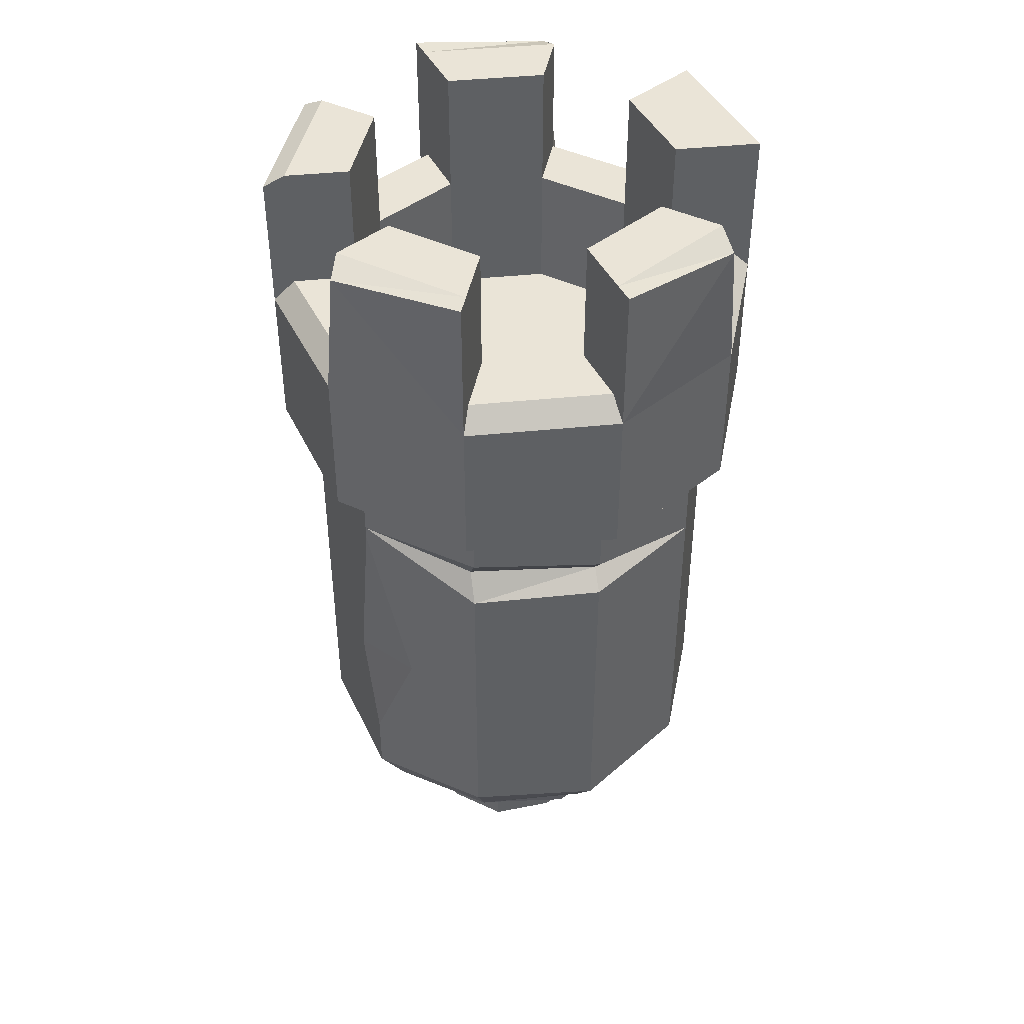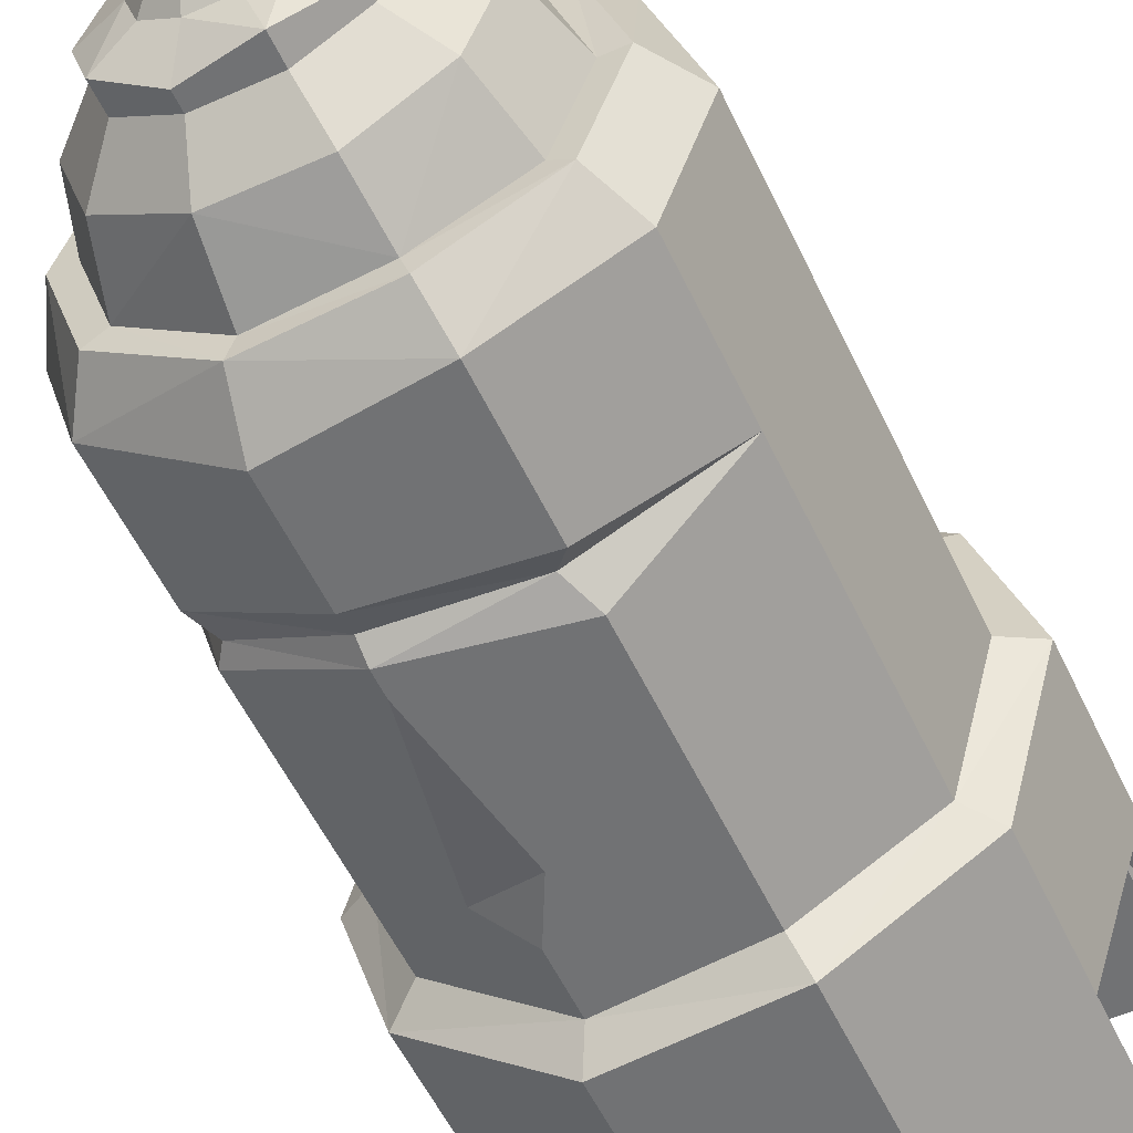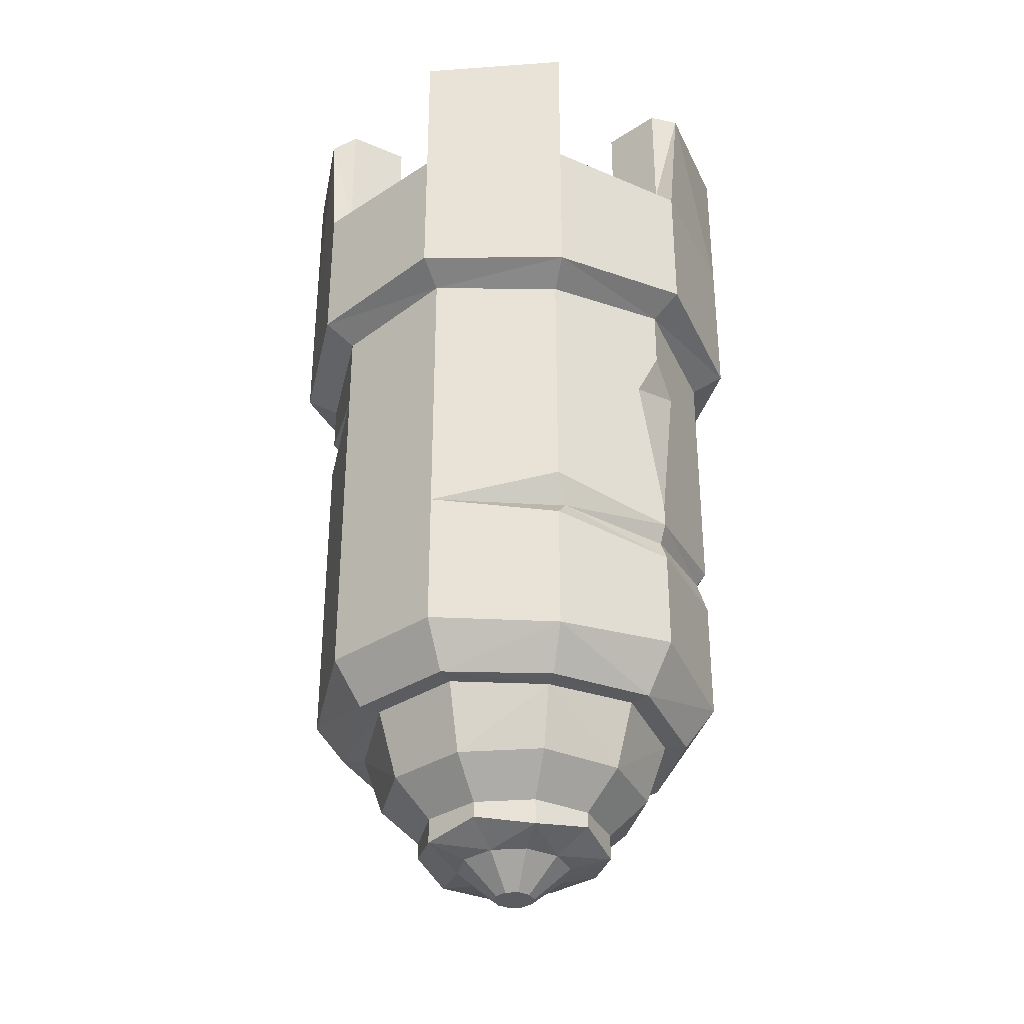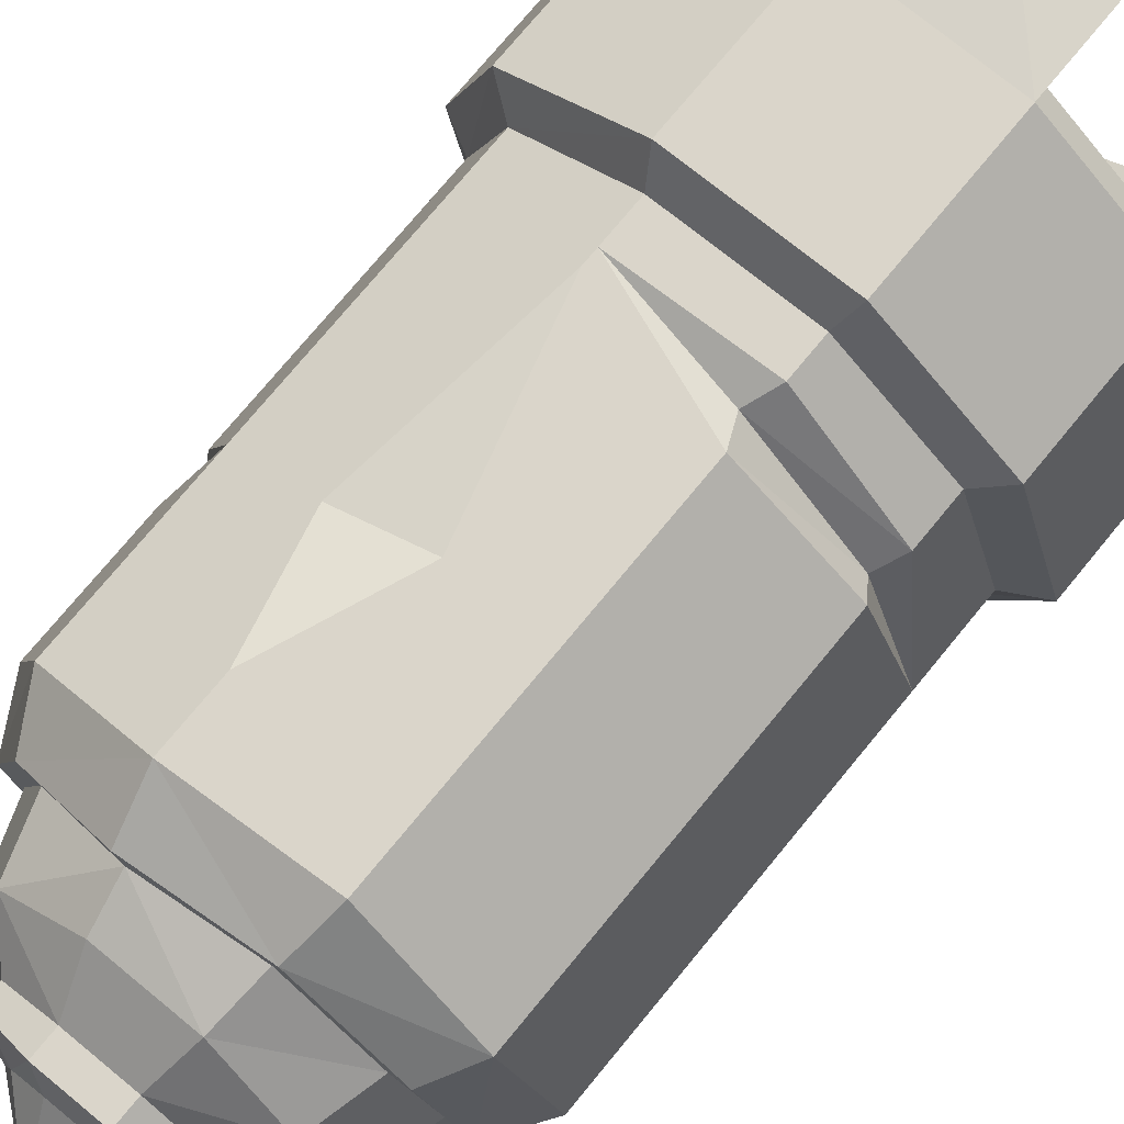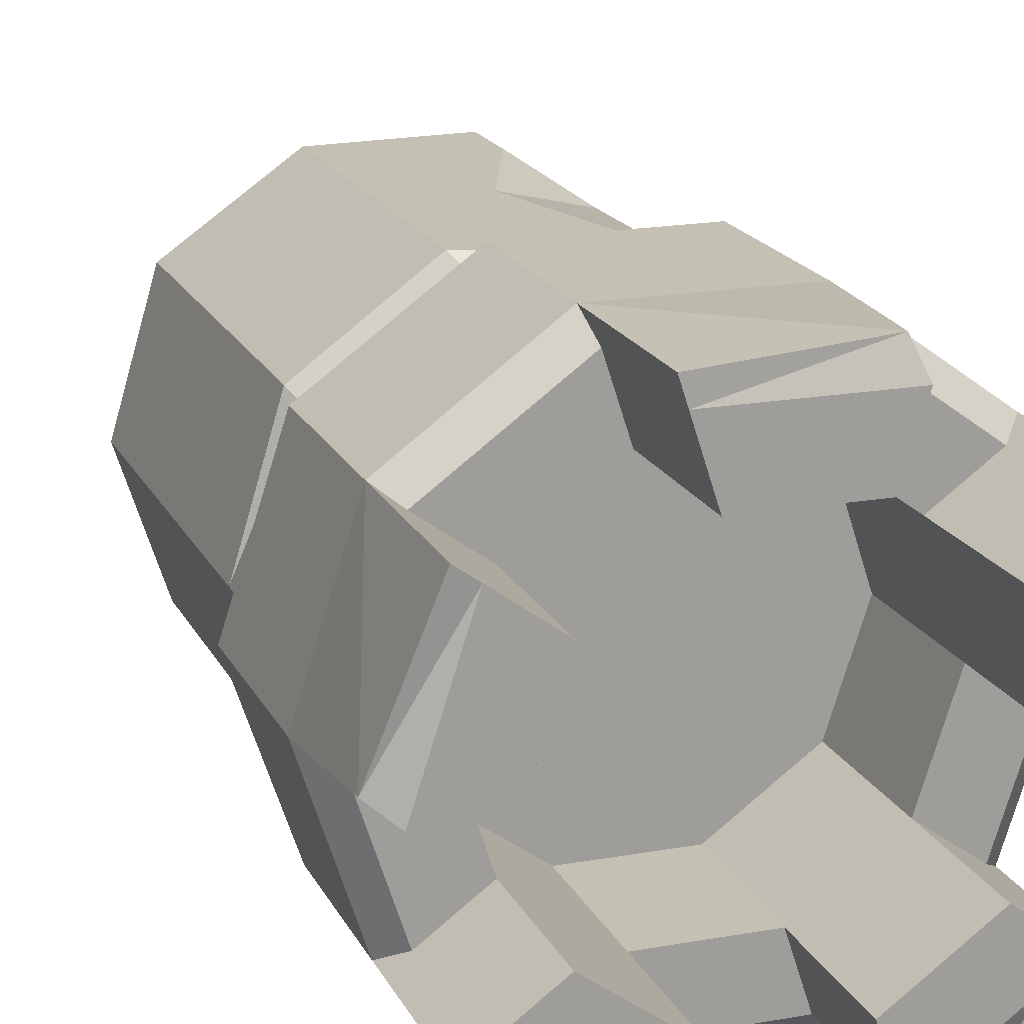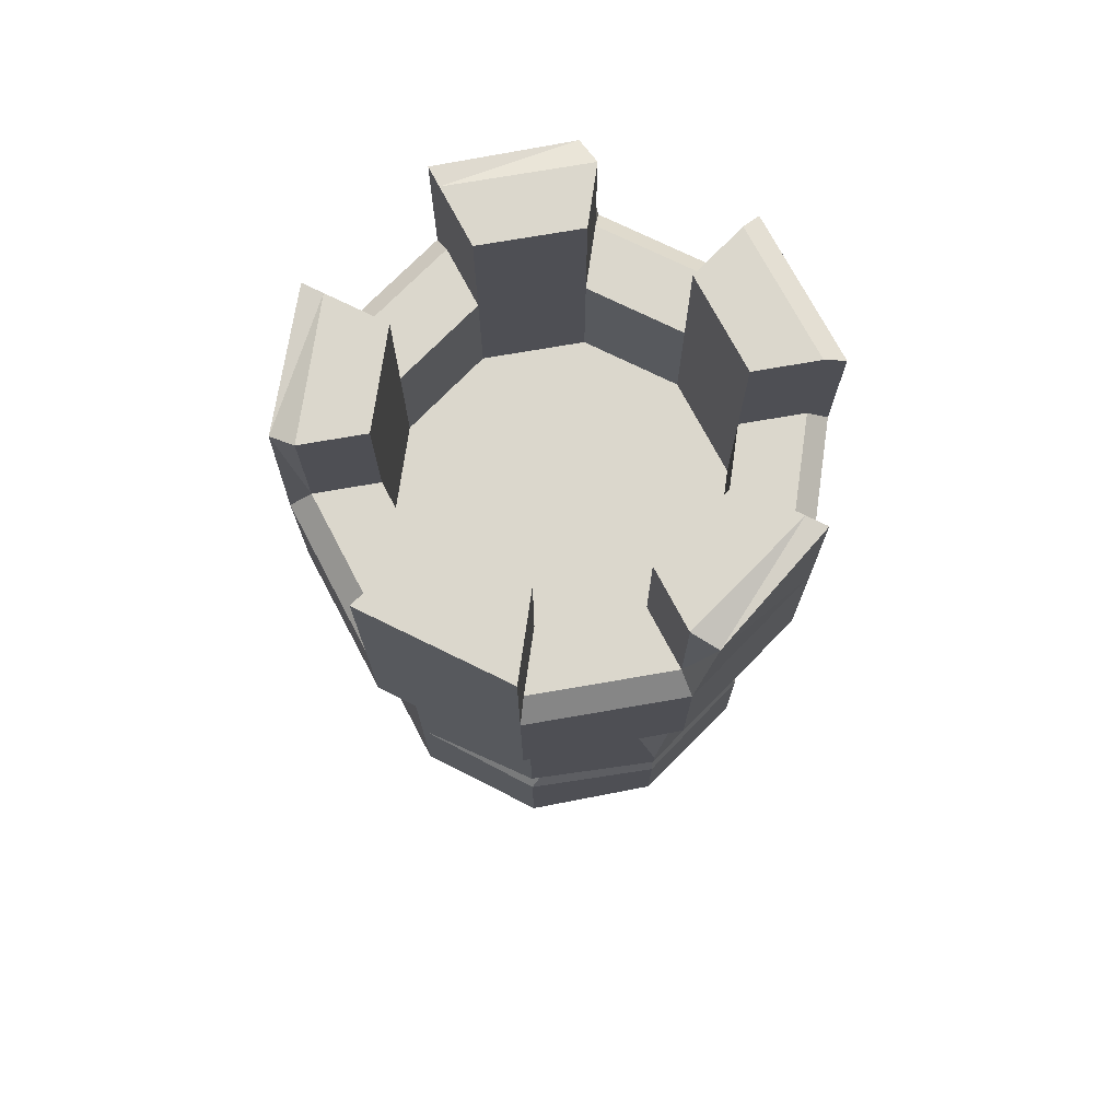
<metadata>
{"format":"obj","ext":"obj","renderer":"f3d","projection":"perspective","resolution":1024,"background":"white","views":[{"elev":43.6,"azim":29.1,"up":"+Y"},{"elev":-55.5,"azim":25.1,"up":"+Z"},{"elev":-33.6,"azim":149.6,"up":"+Y"},{"elev":74.3,"azim":39.4,"up":"+Z"},{"elev":18.2,"azim":160.7,"up":"+Z"},{"elev":73.4,"azim":170.2,"up":"+Y"}]}
</metadata>
<code>
v 64 59.16 -47.69
v 24.45 55.21 -76.43
v -24.45 59.16 -76.43
v -64 55.21 -47.69
v -79.11 59.16 -1.191
v -64 57.13 45.31
v -24.45 55.21 74.05
v 24.45 55.65 74.05
v 64 55.21 45.31
v 79.11 55.21 -1.191
v 64 104.6 -47.69
v 24.45 104.6 -76.43
v -24.45 104.6 -76.43
v -64 104.6 -47.69
v -79.11 104.6 -1.191
v -64 104.6 45.31
v -24.45 104.6 74.05
v 24.45 104.6 74.05
v 64 104.6 45.31
v 79.11 104.6 -1.191
v 41.94 111.3 -31.66
v 16.02 111.3 -50.5
v -16.02 111.3 -50.5
v -41.94 111.3 -31.66
v -51.84 111.3 -1.191
v -41.94 111.3 29.28
v -16.02 111.3 48.12
v 16.02 111.3 48.12
v 41.94 111.3 29.28
v 51.84 111.3 -1.191
v 64 152.2 -47.69
v 24.45 152.2 -76.43
v 16.02 152.2 -50.5
v 41.94 152.2 -31.66
v -29.58 148.6 -75.12
v -64 152.2 -47.69
v -41.94 152.2 -31.66
v -16.02 152.2 -50.5
v -79.11 148.6 -1.191
v -64 148.6 45.31
v -41.94 152.2 29.28
v -51.84 152.2 -1.191
v -18.69 149.2 76.43
v 24.45 152.2 74.05
v 16.02 152.2 48.12
v -16.02 152.2 48.12
v 64 152.2 45.31
v 78.99 147.8 4.238
v 51.84 152.2 -1.191
v 41.94 152.2 29.28
v 41.94 69.91 -31.66
v 16.02 69.91 -50.5
v 0 69.91 -1.191
v -16.02 69.91 -50.5
v -41.94 69.91 -31.66
v -51.84 69.91 -1.191
v -41.94 69.91 29.28
v -16.02 69.91 48.12
v 16.02 69.91 48.12
v 41.94 69.91 29.28
v 51.84 69.91 -1.191
v 55.43 53.36 -41.47
v 21.17 49.41 -66.36
v -21.17 53.36 -66.36
v -55.43 49.41 -41.47
v -68.52 53.36 -1.191
v -55.43 51.32 39.08
v -21.17 49.41 63.98
v 21.17 49.84 63.98
v 55.43 49.41 39.08
v 68.52 49.41 -1.191
v 55.43 -82.49 -41.47
v 21.17 -86.57 -66.36
v -21.17 -81.77 -66.36
v -55.43 -86.57 -41.47
v -68.52 -81.77 -1.191
v -55.43 -84.05 39.08
v -21.17 -86.57 63.98
v 21.17 -84.05 63.98
v 55.43 -86.57 39.08
v 68.52 -82.49 -1.191
v 47.3 -97.11 -35.56
v 18.07 -99.82 -56.8
v -18.07 -97.94 -56.8
v -47.3 -99.82 -35.56
v -58.47 -99.82 -1.191
v -47.3 -99.82 33.18
v -18.07 -102.9 54.42
v 18.07 -99.82 54.42
v 47.3 -99.82 33.18
v 58.47 -97.11 -1.191
v 41.56 -97.11 -31.39
v 15.87 -99.82 -50.05
v -15.87 -97.94 -50.05
v -41.56 -99.82 -31.39
v -51.37 -99.82 -1.191
v -41.56 -99.82 29
v -15.87 -102.9 47.66
v 15.87 -99.82 47.66
v 41.56 -99.82 29
v 51.37 -97.11 -1.191
v 36.14 -119.2 -27.45
v 13.8 -119.2 -43.67
v -13.8 -119.2 -43.67
v -36.14 -119.2 -27.45
v -44.67 -119.2 -1.191
v -36.14 -119.2 25.06
v -13.8 -116.7 41.29
v 13.8 -116.7 41.29
v 36.14 -119.2 25.06
v 44.67 -119.2 -1.191
v 25.82 -131 -19.95
v 9.864 -131 -31.55
v -9.864 -131 -31.55
v -25.82 -131 -19.95
v -31.92 -131 -1.191
v -25.82 -131 17.57
v -9.864 -131 29.17
v 9.864 -131 29.17
v 25.82 -131 17.57
v 31.92 -131 -1.191
v 25.82 -136.1 -19.95
v 9.864 -139.3 -31.55
v -9.864 -136.1 -31.55
v -25.82 -139.3 -19.95
v -31.92 -137.5 -1.191
v -25.82 -137.5 17.57
v -9.864 -139.3 29.17
v 9.864 -139.3 29.17
v 25.82 -136.4 17.57
v 31.92 -139.3 -1.191
v 15.11 -142.1 -12.17
v 5.772 -142.1 -18.96
v -5.772 -142.1 -18.96
v -15.11 -142.1 -12.17
v -18.68 -142.1 -1.191
v -15.11 -142.1 9.789
v -5.772 -142.1 16.57
v 5.772 -142.1 16.57
v 15.11 -142.1 9.789
v 18.68 -142.1 -1.191
v 5.458 -152.2 -5.157
v 2.085 -152.2 -7.608
v 0 -152.2 -1.191
v -2.085 -152.2 -7.608
v -5.458 -152.2 -5.157
v -6.747 -152.2 -1.191
v -5.458 -152.2 2.774
v -2.085 -152.2 5.225
v 2.085 -152.2 5.225
v 5.458 -152.2 2.774
v 6.747 -152.2 -1.191
v 22.3 152.2 67.44
v -22.3 152.2 67.44
v -22.3 111.3 67.44
v -58.38 111.3 41.23
v -58.38 152.2 41.23
v -72.16 152.2 -1.191
v -72.16 111.3 -1.191
v -58.38 111.3 -43.61
v -58.38 152.2 -43.61
v -22.3 152.2 -69.82
v -22.3 111.3 -69.82
v 22.3 111.3 -69.82
v 22.3 152.2 -69.82
v 58.38 152.2 -43.61
v 58.38 111.3 -43.61
v 72.16 111.3 -1.191
v 72.16 152.2 -1.191
v 58.38 152.2 41.23
v 58.38 111.3 41.23
v 22.3 111.3 67.44
v -21.17 36.06 63.98
v 21.17 37.64 63.98
v 21.17 20.42 63.98
v 55.43 34.04 39.08
v 55.43 20.66 39.08
v 68.52 23.25 -1.191
v 17.01 29.43 59.15
v 51.27 26.73 34.26
v 55.43 -37.36 -41.47
v 21.17 -29.11 -66.36
v -21.17 -36.09 -66.36
v -55.43 -32.01 -41.47
v -68.52 -26.15 -1.191
v -55.43 -30.5 39.08
v -68.52 -41.09 -1.191
v -55.43 -46.6 -41.47
v -21.17 -49.17 -66.36
v 21.17 -44.76 -66.36
v 16.34 -38.94 -62.84
v -21.44 -41.78 -62.84
v -52.01 -37.08 -40.64
v -63.68 -33.9 -4.705
v -21.17 34.57 -66.36
v -21.17 -28.97 -66.36
v -32.39 25.62 -58.21
v -12.78 18.1 -66.36
v -21.17 31.42 63.98
v -21.17 -66.12 63.98
v -5.447 -26.72 63.98
v -30.3 -31.11 57.35
f 2 12 1
f 1 12 11
f 2 3 12
f 12 3 13
f 4 14 3
f 3 14 13
f 4 5 14
f 14 5 15
f 6 16 5
f 5 16 15
f 7 17 6
f 6 17 16
f 7 8 17
f 17 8 18
f 9 19 8
f 8 19 18
f 9 10 19
f 19 10 20
f 10 1 20
f 20 1 11
f 143 142 144
f 145 143 144
f 146 145 144
f 147 146 144
f 148 147 144
f 149 148 144
f 150 149 144
f 151 150 144
f 152 151 144
f 142 152 144
f 51 52 53
f 52 54 53
f 54 55 53
f 55 56 53
f 56 57 53
f 57 58 53
f 58 59 53
f 59 60 53
f 60 61 53
f 61 51 53
f 31 32 166
f 166 32 165
f 12 13 164
f 164 13 163
f 36 161 35
f 35 161 162
f 14 15 160
f 160 15 159
f 39 40 158
f 158 40 157
f 16 17 156
f 156 17 155
f 44 153 43
f 43 153 154
f 18 19 172
f 172 19 171
f 47 48 170
f 170 48 169
f 20 11 168
f 168 11 167
f 11 12 31
f 31 12 32
f 12 164 32
f 32 164 165
f 22 21 33
f 33 21 34
f 11 31 167
f 167 31 166
f 13 14 35
f 35 14 36
f 14 160 36
f 36 160 161
f 24 23 37
f 37 23 38
f 13 35 163
f 163 35 162
f 15 16 39
f 39 16 40
f 16 156 40
f 40 156 157
f 26 25 41
f 41 25 42
f 15 39 159
f 159 39 158
f 17 18 43
f 43 18 44
f 18 172 44
f 44 172 153
f 28 27 45
f 45 27 46
f 17 43 155
f 155 43 154
f 20 48 19
f 19 48 47
f 20 168 48
f 48 168 169
f 30 29 49
f 49 29 50
f 19 47 171
f 171 47 170
f 21 22 51
f 51 22 52
f 22 23 52
f 52 23 54
f 23 24 54
f 54 24 55
f 24 25 55
f 55 25 56
f 25 26 56
f 56 26 57
f 26 27 57
f 57 27 58
f 27 28 58
f 58 28 59
f 28 29 59
f 59 29 60
f 29 30 60
f 60 30 61
f 30 21 61
f 61 21 51
f 1 62 2
f 2 62 63
f 3 2 64
f 64 2 63
f 3 64 4
f 4 64 65
f 5 4 66
f 66 4 65
f 5 66 6
f 6 66 67
f 6 67 7
f 7 67 68
f 8 7 69
f 69 7 68
f 8 69 9
f 9 69 70
f 10 9 71
f 71 9 70
f 1 10 62
f 62 10 71
f 63 62 182
f 182 62 181
f 183 196 182
f 196 198 182
f 182 198 63
f 198 195 63
f 64 63 195
f 183 184 196
f 196 184 197
f 184 65 197
f 64 195 65
f 65 195 197
f 66 65 185
f 185 65 184
f 66 185 67
f 67 185 186
f 67 186 68
f 68 186 173
f 173 186 199
f 199 186 202
f 78 200 77
f 77 200 186
f 186 200 202
f 69 68 174
f 174 68 173
f 69 174 70
f 70 174 176
f 70 176 71
f 71 176 178
f 62 71 181
f 71 178 181
f 178 81 181
f 81 72 181
f 72 82 73
f 73 82 83
f 74 73 84
f 84 73 83
f 74 84 75
f 75 84 85
f 76 75 86
f 86 75 85
f 76 86 77
f 77 86 87
f 77 87 78
f 78 87 88
f 79 78 89
f 89 78 88
f 79 89 80
f 80 89 90
f 81 80 91
f 91 80 90
f 72 81 82
f 82 81 91
f 83 82 93
f 93 82 92
f 84 83 94
f 94 83 93
f 85 84 95
f 95 84 94
f 86 85 96
f 96 85 95
f 87 86 97
f 97 86 96
f 88 87 98
f 98 87 97
f 89 88 99
f 99 88 98
f 90 89 100
f 100 89 99
f 91 90 101
f 101 90 100
f 82 91 92
f 92 91 101
f 92 102 93
f 93 102 103
f 94 93 104
f 104 93 103
f 94 104 95
f 95 104 105
f 96 95 106
f 106 95 105
f 97 96 107
f 107 96 106
f 97 107 98
f 98 107 108
f 99 98 109
f 109 98 108
f 99 109 100
f 100 109 110
f 101 100 111
f 111 100 110
f 92 101 102
f 102 101 111
f 103 102 113
f 113 102 112
f 104 103 114
f 114 103 113
f 105 104 115
f 115 104 114
f 106 105 116
f 116 105 115
f 107 106 117
f 117 106 116
f 108 107 118
f 118 107 117
f 109 108 119
f 119 108 118
f 109 119 110
f 110 119 120
f 111 110 121
f 121 110 120
f 102 111 112
f 112 111 121
f 112 122 113
f 113 122 123
f 114 113 124
f 124 113 123
f 114 124 115
f 115 124 125
f 116 115 126
f 126 115 125
f 117 116 127
f 127 116 126
f 117 127 118
f 118 127 128
f 119 118 129
f 129 118 128
f 120 119 130
f 130 119 129
f 120 130 121
f 121 130 131
f 112 121 122
f 122 121 131
f 122 132 123
f 123 132 133
f 124 123 134
f 134 123 133
f 124 134 125
f 125 134 135
f 126 125 136
f 136 125 135
f 127 126 137
f 137 126 136
f 127 137 128
f 128 137 138
f 129 128 139
f 139 128 138
f 130 129 140
f 140 129 139
f 130 140 131
f 131 140 141
f 122 131 132
f 132 131 141
f 133 132 143
f 143 132 142
f 134 133 145
f 145 133 143
f 135 134 146
f 146 134 145
f 136 135 147
f 147 135 146
f 137 136 148
f 148 136 147
f 138 137 149
f 149 137 148
f 139 138 150
f 150 138 149
f 140 139 151
f 151 139 150
f 141 140 152
f 152 140 151
f 132 141 142
f 142 141 152
f 154 153 46
f 46 153 45
f 27 155 46
f 46 155 154
f 156 155 26
f 26 155 27
f 157 156 41
f 41 156 26
f 158 157 42
f 42 157 41
f 25 159 42
f 42 159 158
f 160 159 24
f 24 159 25
f 161 160 37
f 37 160 24
f 162 161 38
f 38 161 37
f 23 163 38
f 38 163 162
f 164 163 22
f 22 163 23
f 165 164 33
f 33 164 22
f 166 165 34
f 34 165 33
f 21 167 34
f 34 167 166
f 168 167 30
f 30 167 21
f 169 168 49
f 49 168 30
f 170 169 50
f 50 169 49
f 29 171 50
f 50 171 170
f 172 171 28
f 28 171 29
f 153 172 45
f 45 172 28
f 173 199 175
f 199 201 175
f 175 201 79
f 201 200 79
f 200 78 79
f 175 79 177
f 177 79 80
f 178 177 81
f 81 177 80
f 178 176 180
f 174 179 176
f 176 179 180
f 174 173 179
f 179 173 175
f 179 175 180
f 180 175 177
f 178 180 177
f 181 72 190
f 190 72 73
f 189 190 74
f 74 190 73
f 189 74 188
f 188 74 75
f 187 188 76
f 76 188 75
f 186 187 77
f 77 187 76
f 186 185 194
f 185 184 194
f 194 184 193
f 184 183 193
f 193 183 192
f 182 191 183
f 183 191 192
f 182 181 191
f 191 181 190
f 192 191 189
f 189 191 190
f 193 192 188
f 188 192 189
f 193 188 194
f 194 188 187
f 186 194 187
f 198 197 195
f 196 197 198
f 202 201 199
f 200 201 202

</code>
